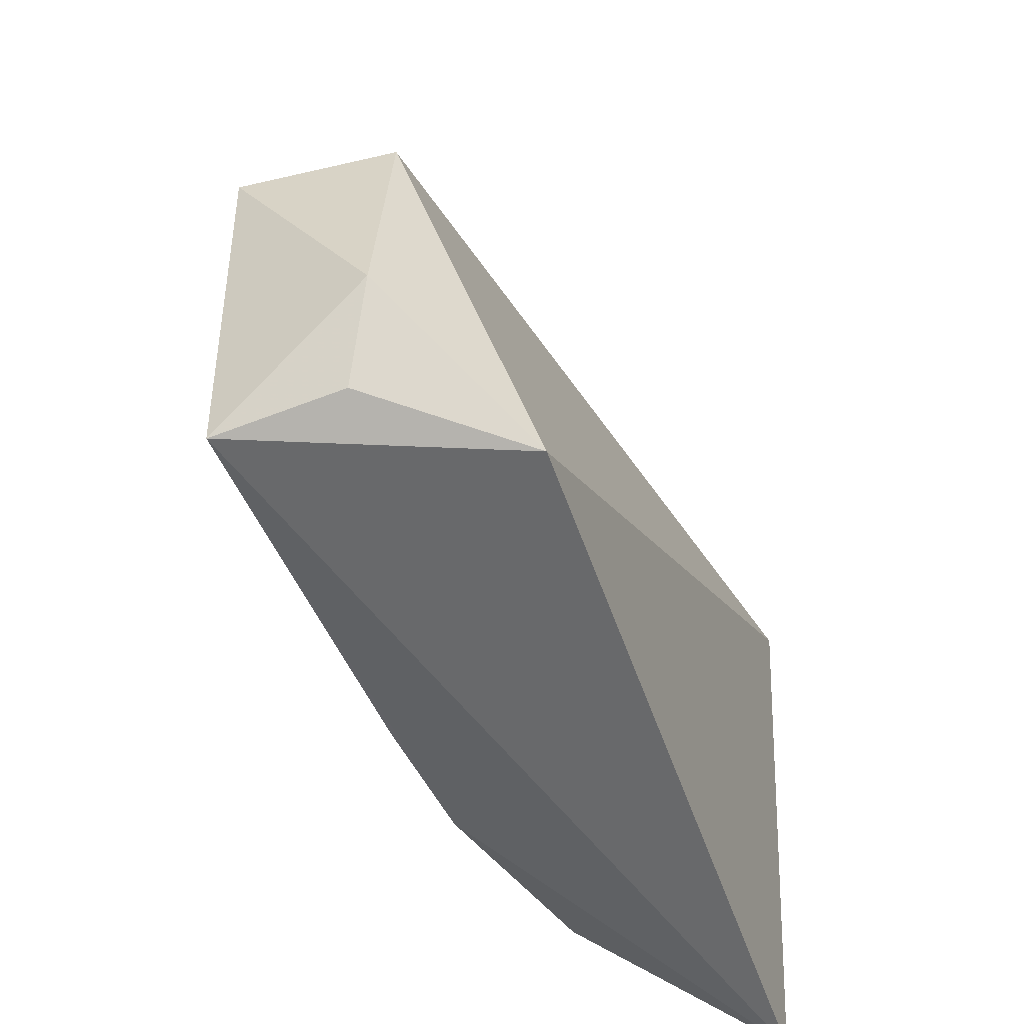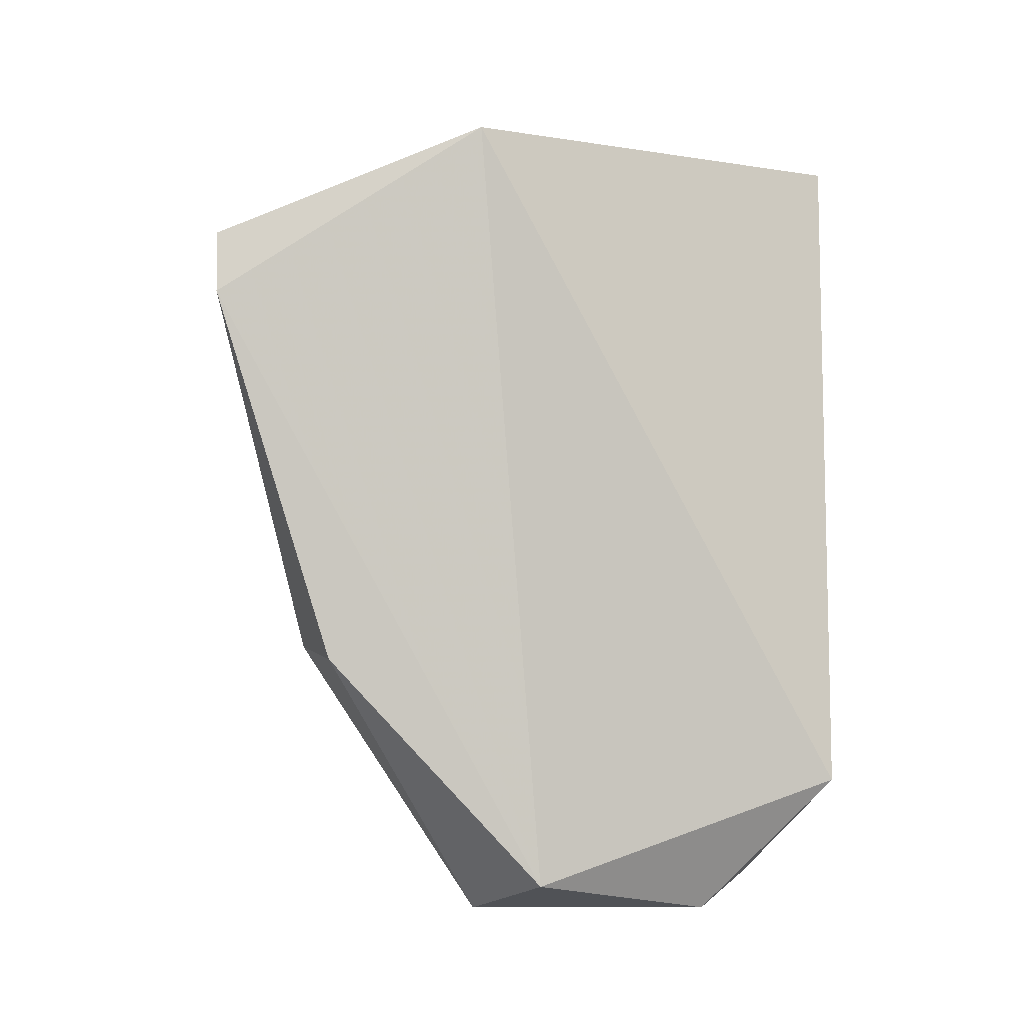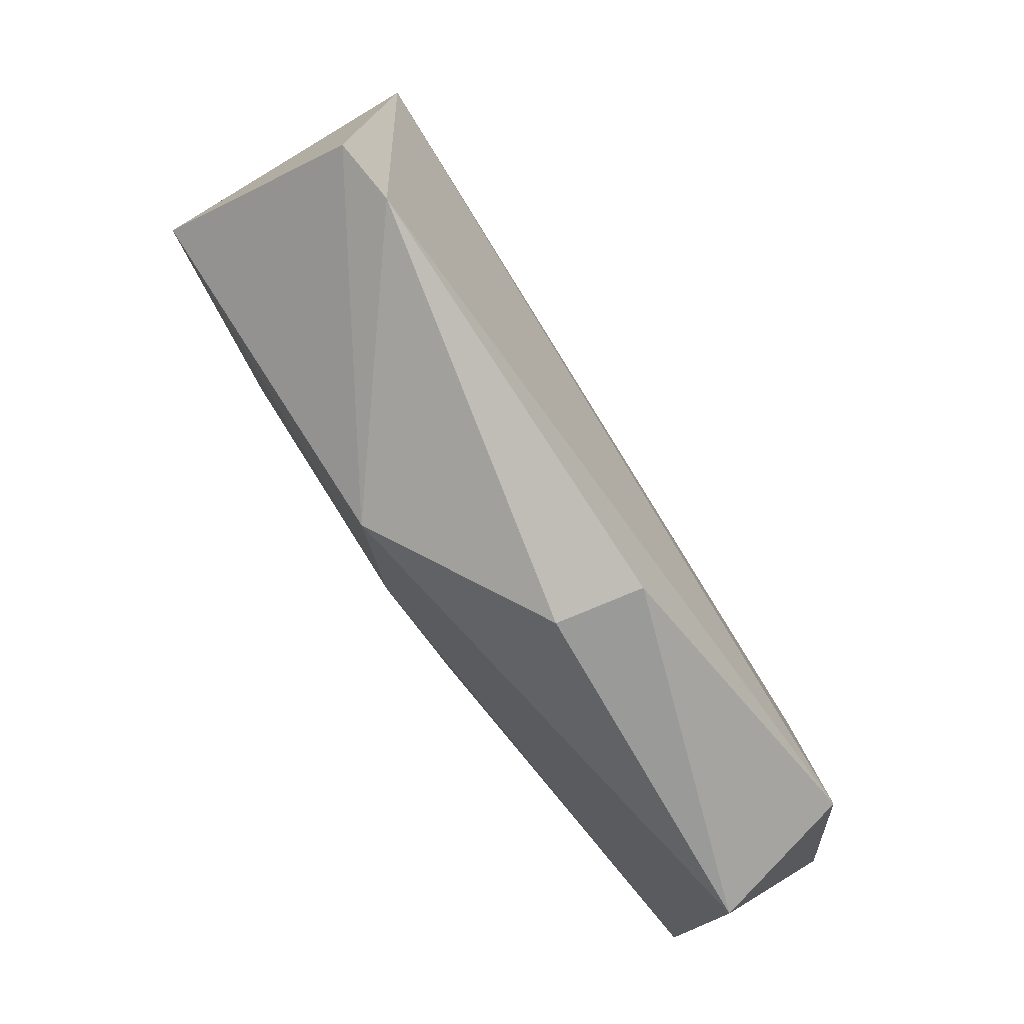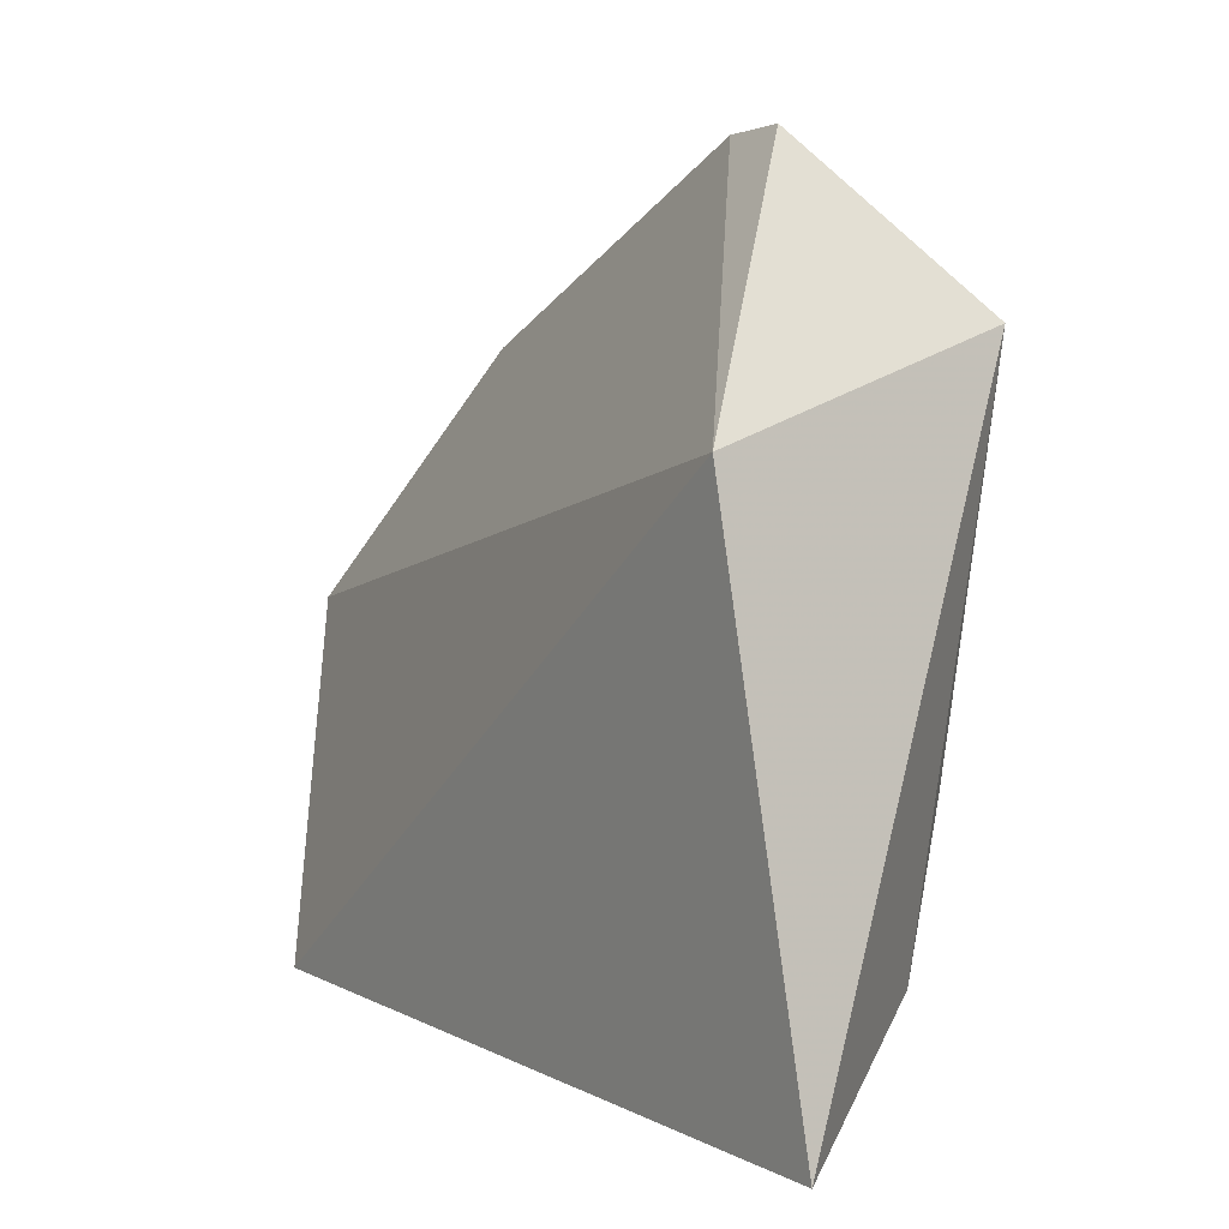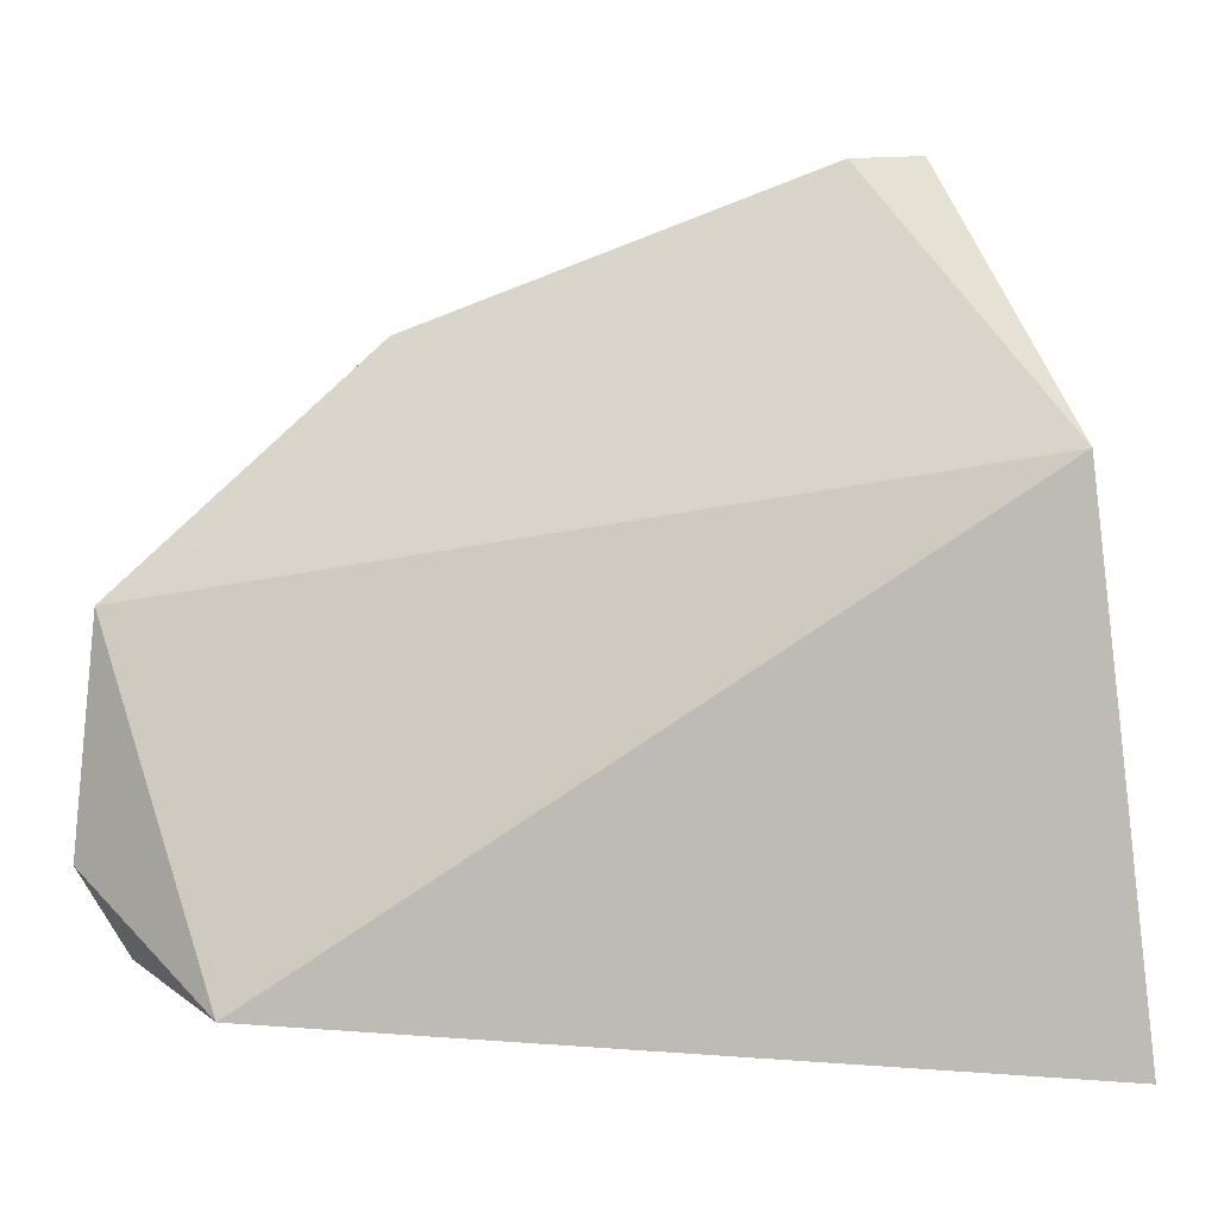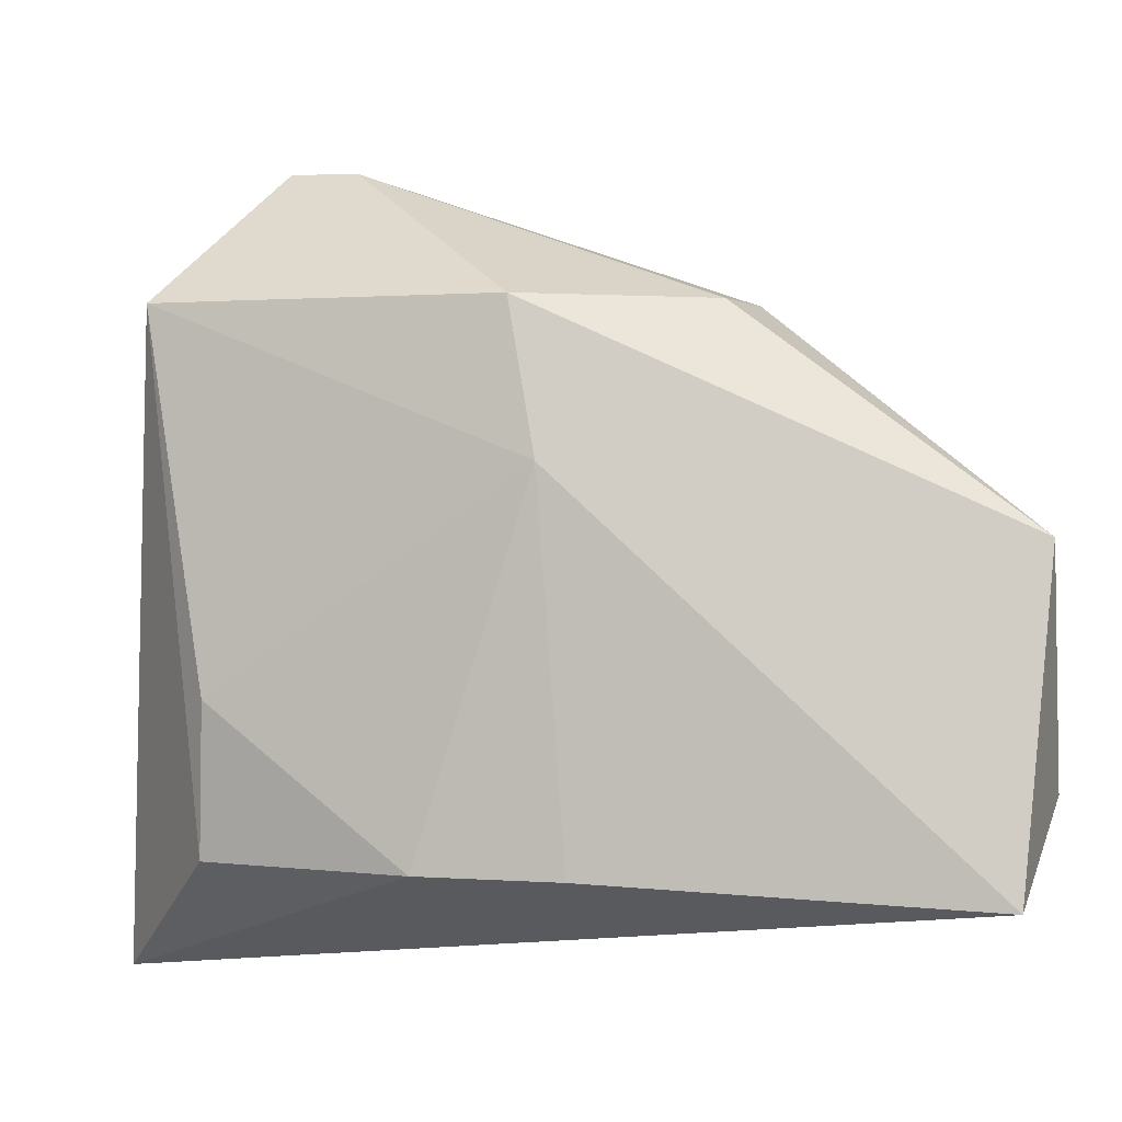
<metadata>
{"format":"obj","ext":"obj","renderer":"f3d","projection":"perspective","resolution":1024,"background":"white","views":[{"elev":-49.8,"azim":-157.2,"up":"+Y"},{"elev":-11.4,"azim":-120.5,"up":"+Z"},{"elev":72.5,"azim":142.6,"up":"+Y"},{"elev":2.3,"azim":-30.7,"up":"+Y"},{"elev":0.9,"azim":-86.0,"up":"+Y"},{"elev":-5.6,"azim":100.7,"up":"+Y"}]}
</metadata>
<code>
v 0.04731 0.002061 0.07328
v 0.04599 -0.01895 0.07038
v 0.04528 -0.02989 0.02803
v 0.03584 -0.01115 0.02734
v 0.0308 -0.003784 0.07517
v 0.04903 0.001551 0.05336
v 0.03349 -0.03354 0.07849
v 0.04446 -0.01108 0.02612
v 0.03884 0.01076 0.06408
v 0.04897 -0.007146 0.05191
v 0.04374 -0.02746 0.07111
v 0.03047 -0.03063 0.03446
v 0.03626 -0.02394 0.02612
v 0.03888 0.01085 0.0679
v 0.03942 0.002254 0.04139
v 0.04611 -0.02813 0.05908
v 0.03818 -0.02884 0.0286
v 0.04416 0.001829 0.04274
v 0.04624 -0.02842 0.05081
f 7 1 5
f 8 6 3
f 9 4 5
f 10 6 1
f 10 1 2
f 10 3 6
f 11 2 1
f 11 1 7
f 12 7 5
f 12 5 4
f 12 3 7
f 13 8 3
f 13 4 8
f 13 12 4
f 14 9 5
f 14 5 1
f 14 1 6
f 14 6 9
f 15 8 4
f 15 4 9
f 16 10 2
f 16 2 11
f 16 11 7
f 16 7 3
f 17 13 3
f 17 3 12
f 17 12 13
f 18 15 9
f 18 9 6
f 18 6 8
f 18 8 15
f 19 16 3
f 19 3 10
f 19 10 16

</code>
